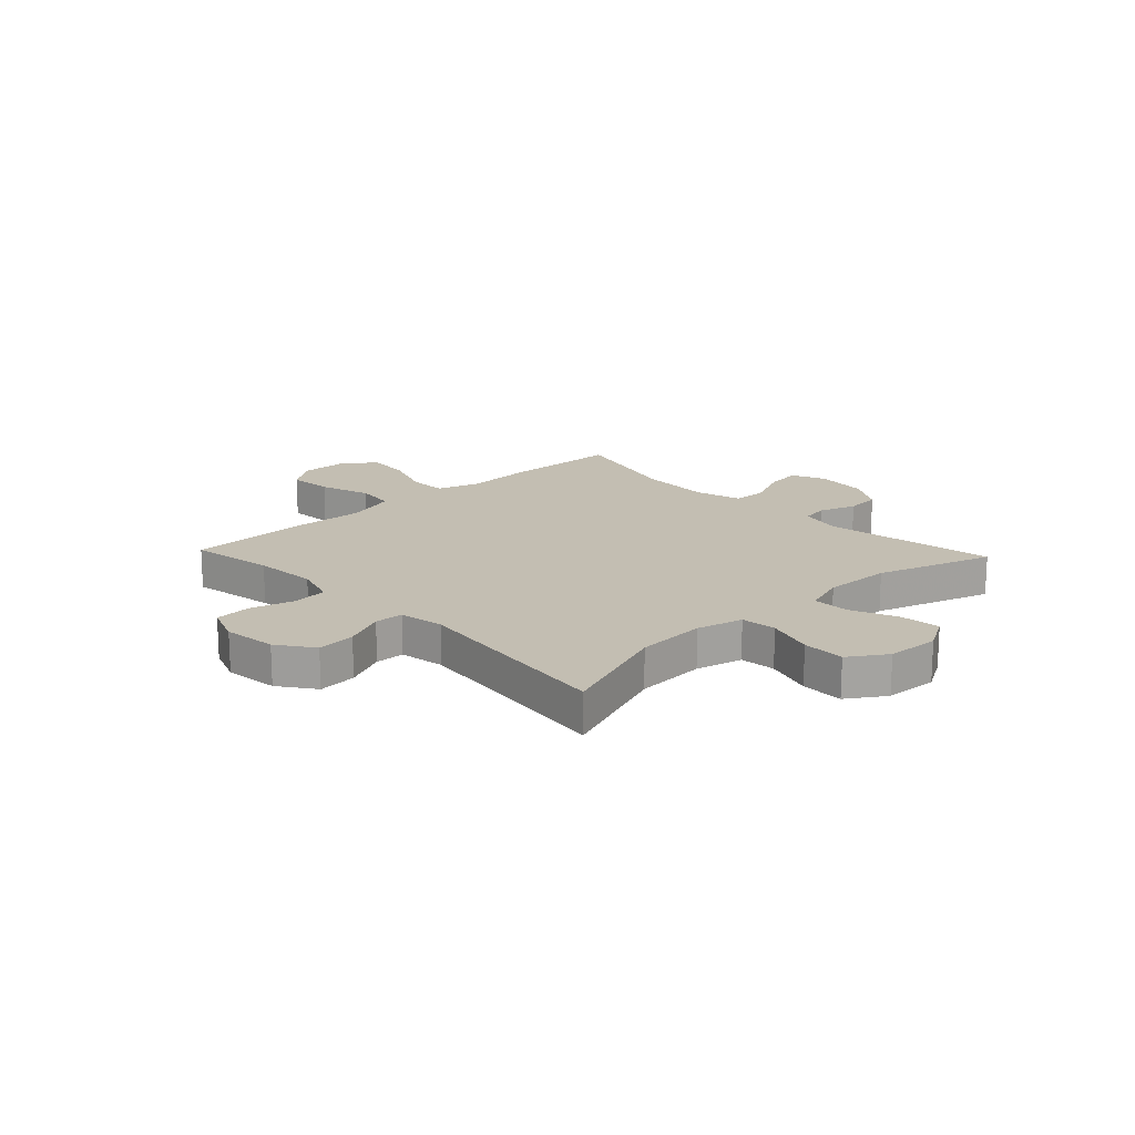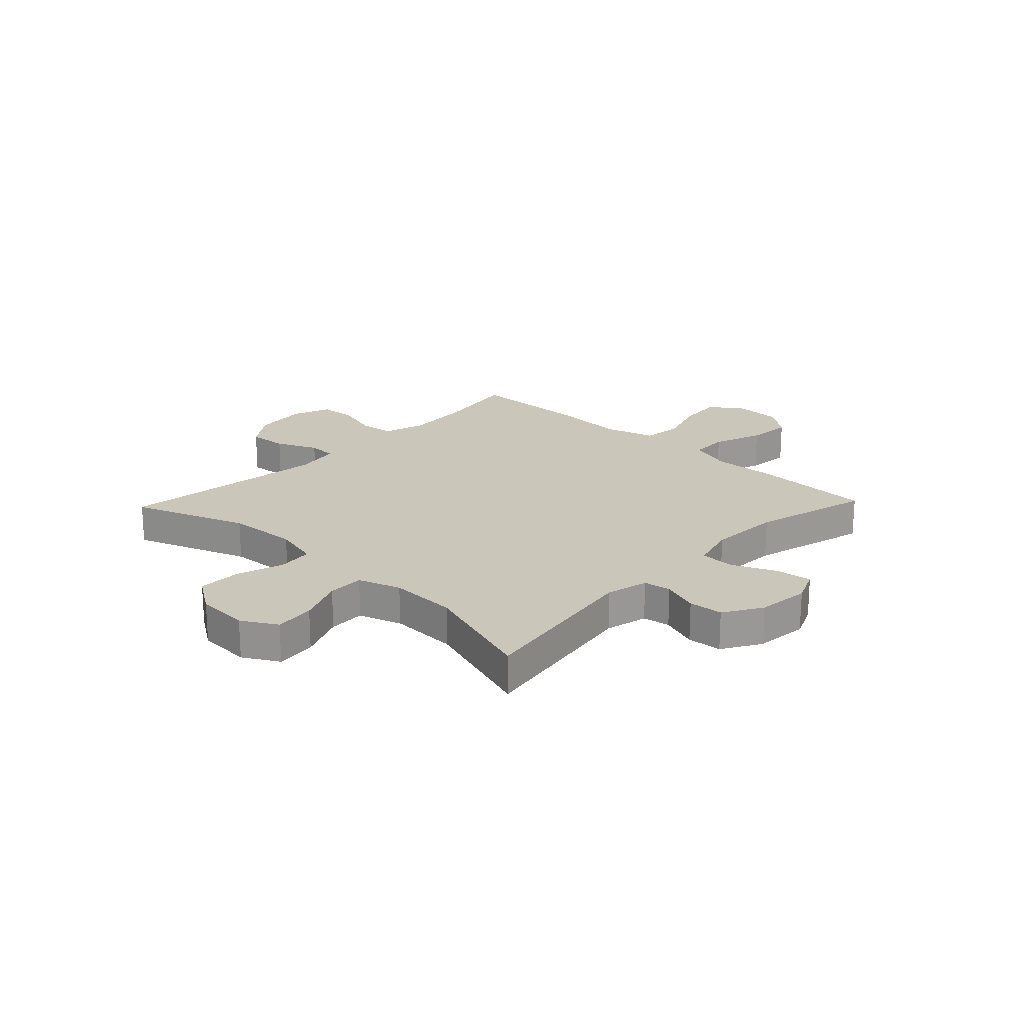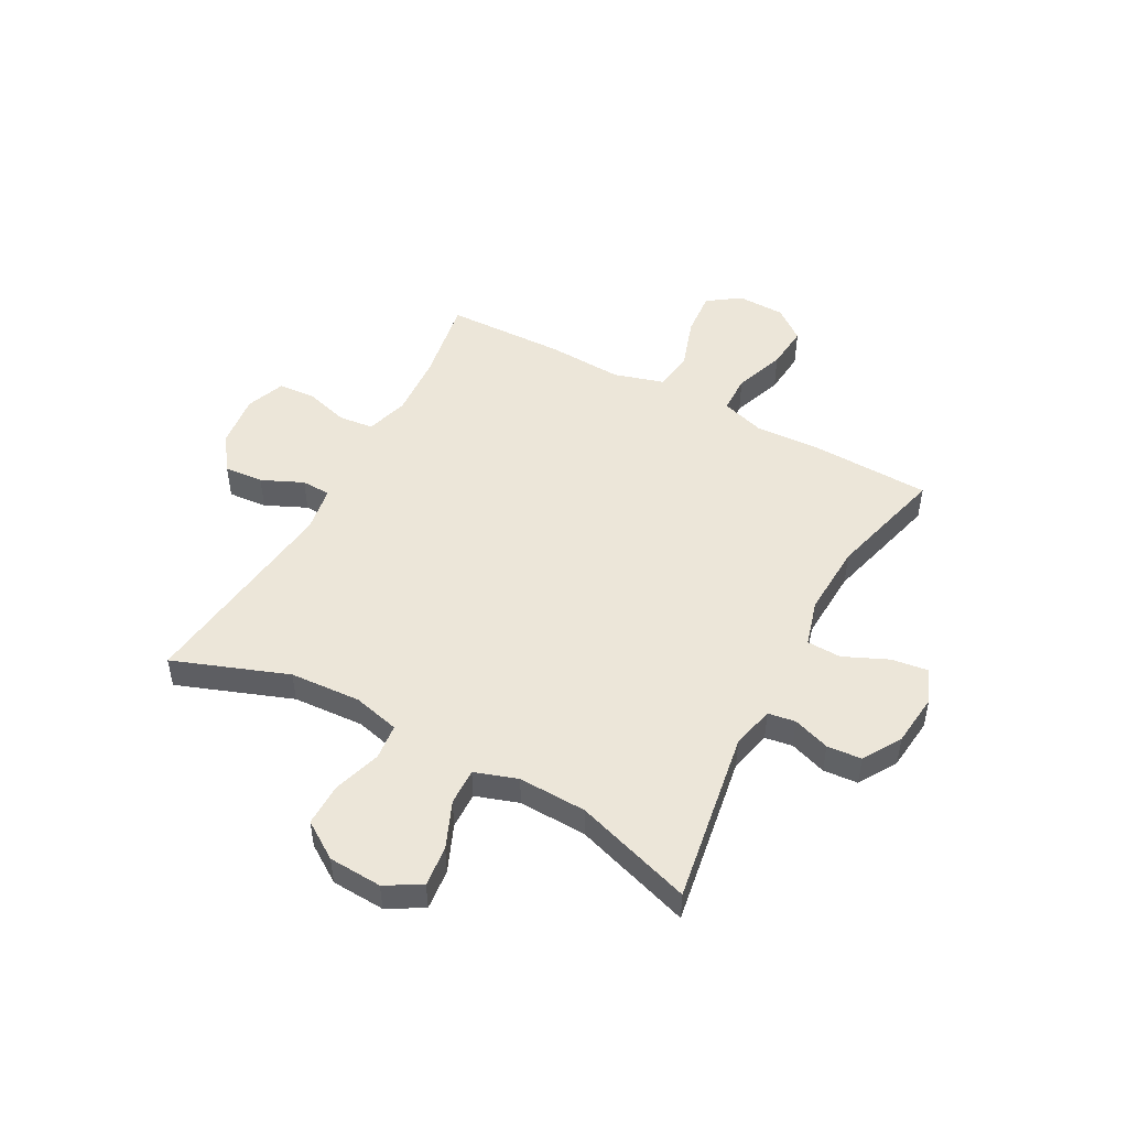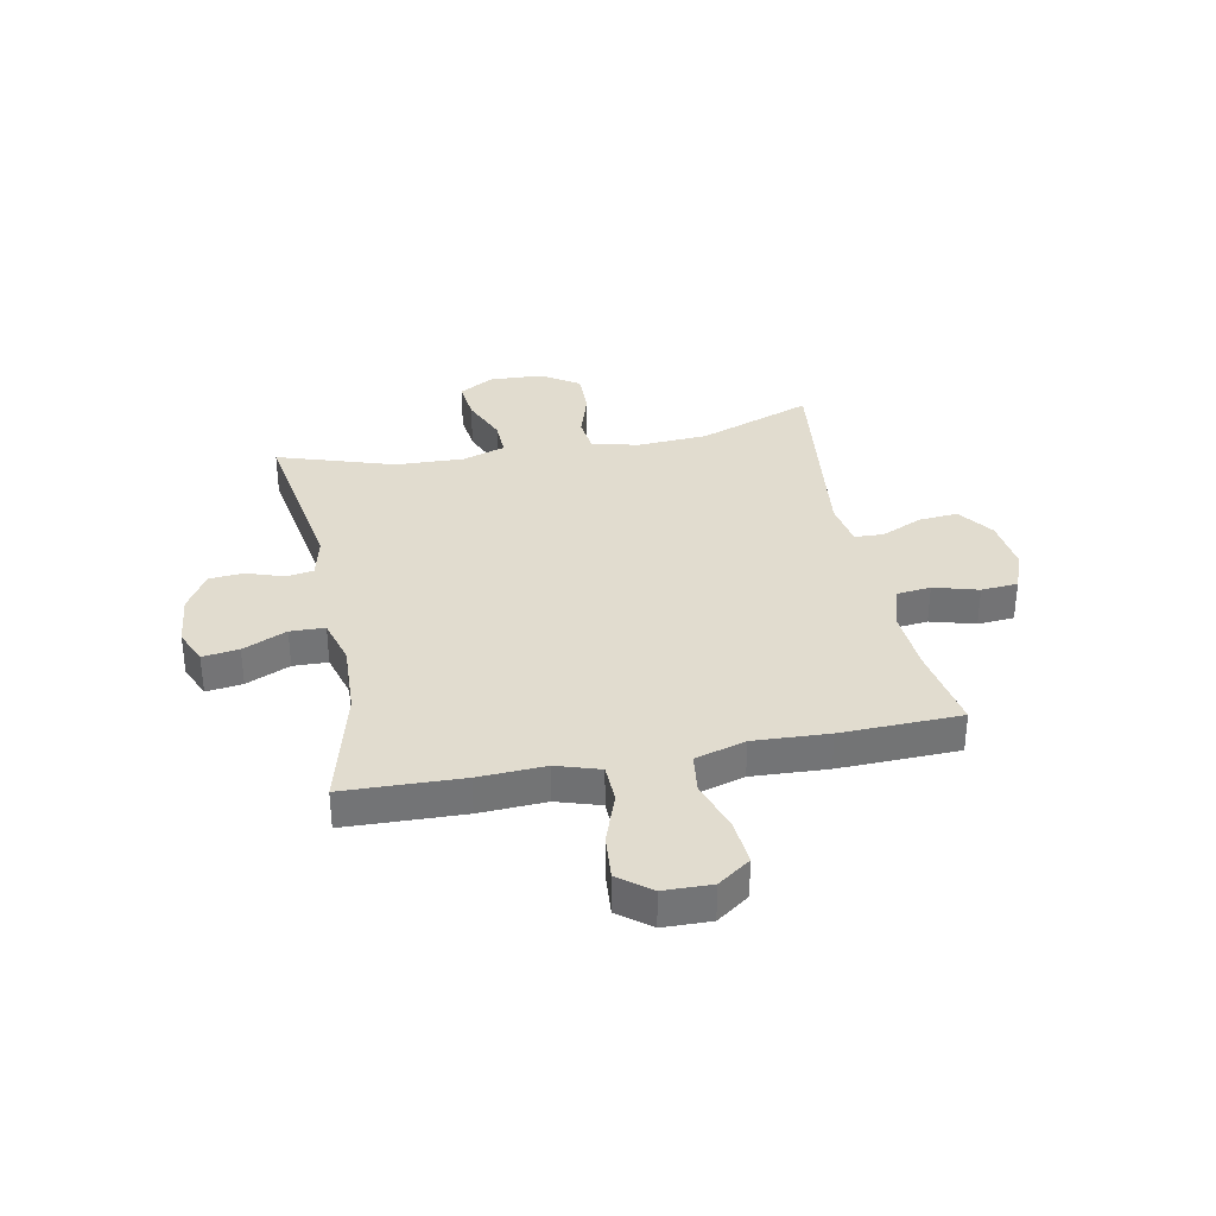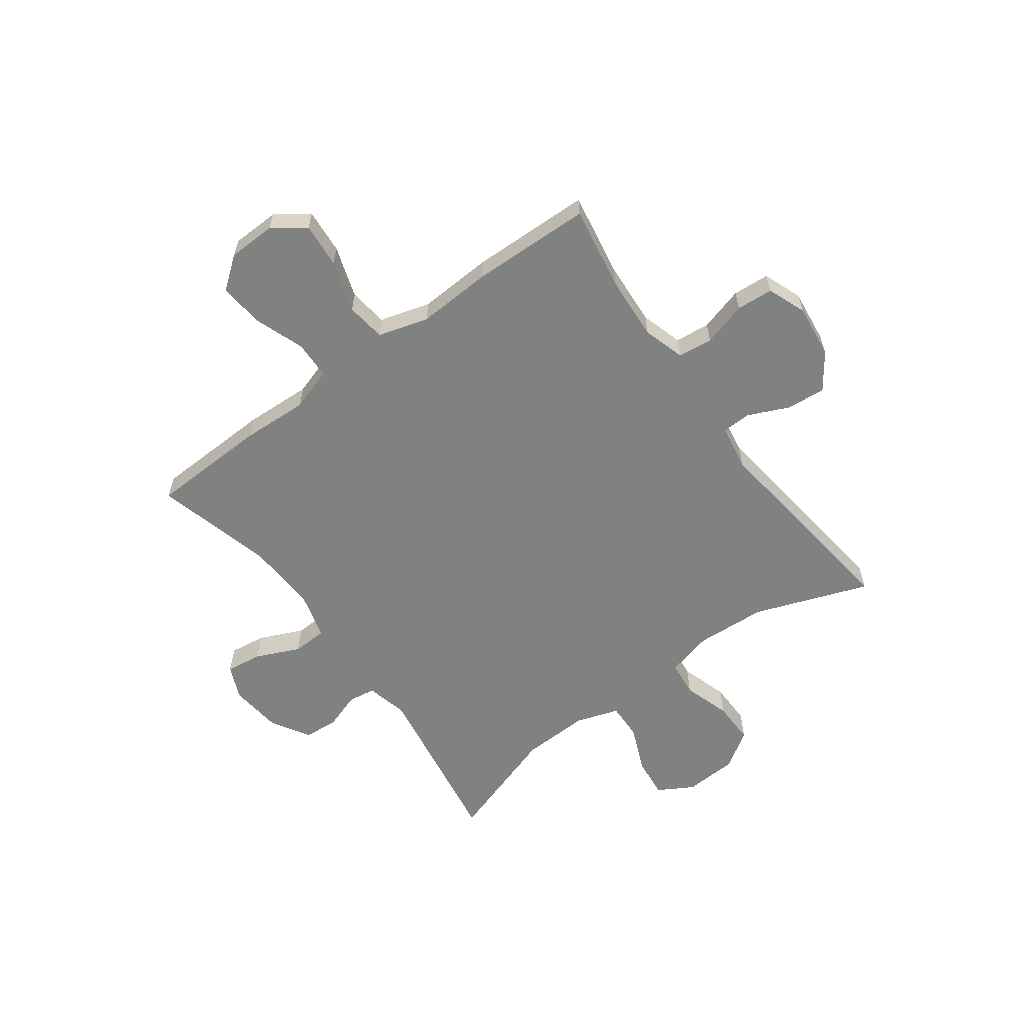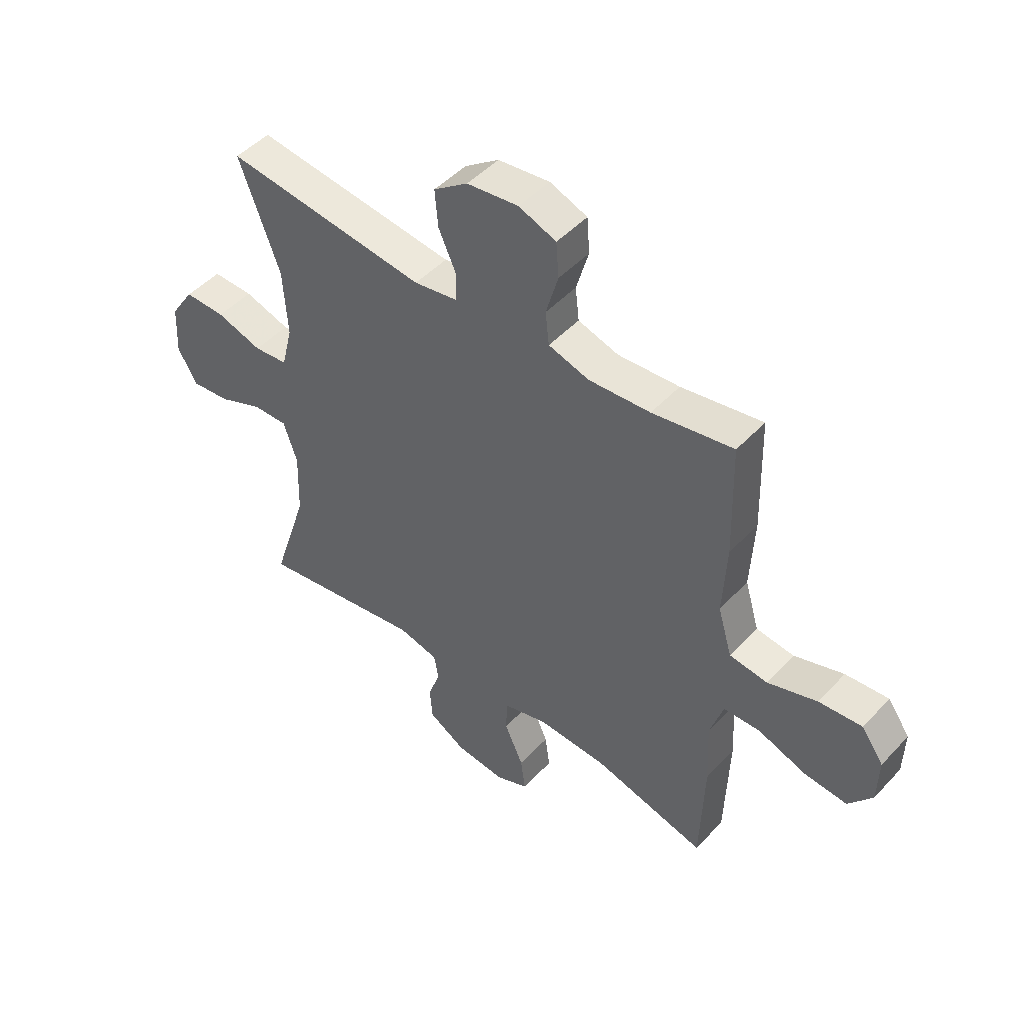
<metadata>
{"format":"obj","ext":"obj","renderer":"f3d","projection":"perspective","resolution":1024,"background":"white","views":[{"elev":17.4,"azim":46.7,"up":"+Y"},{"elev":21.1,"azim":133.6,"up":"+Y"},{"elev":49.2,"azim":118.5,"up":"+Y"},{"elev":34.3,"azim":-101.1,"up":"+Y"},{"elev":-60.3,"azim":-53.6,"up":"+Y"},{"elev":47.9,"azim":-139.5,"up":"+Z"}]}
</metadata>
<code>
v -0.5 0.07 -0.5
v -0.507 0.07 -0.285
v -0.501 0.07 -0.163
v -0.526 0.07 -0.084
v -0.596 0.07 -0.082
v -0.688 0.07 -0.115
v -0.769 0.07 -0.122
v -0.814 0.07 -0.064
v -0.816 0.07 0.023
v -0.774 0.07 0.082
v -0.692 0.07 0.075
v -0.598 0.07 0.044
v -0.526 0.07 0.053
v -0.499 0.07 0.145
v -0.506 0.07 0.282
v -0.5 0.07 0.5
v -0.346 0.07 0.473
v -0.229 0.07 0.465
v -0.152 0.07 0.488
v -0.145 0.07 0.551
v -0.168 0.07 0.632
v -0.163 0.07 0.699
v -0.092 0.07 0.726
v 0.006 0.07 0.714
v 0.071 0.07 0.667
v 0.065 0.07 0.596
v 0.031 0.07 0.521
v 0.033 0.07 0.468
v 0.116 0.07 0.454
v 0.5 0.07 0.5
v 0.423 0.07 0.292
v 0.415 0.07 0.163
v 0.436 0.07 0.078
v 0.501 0.07 0.071
v 0.588 0.07 0.098
v 0.666 0.07 0.099
v 0.711 0.07 0.031
v 0.716 0.07 -0.066
v 0.679 0.07 -0.13
v 0.605 0.07 -0.122
v 0.52 0.07 -0.086
v 0.453 0.07 -0.084
v 0.427 0.07 -0.162
v 0.431 0.07 -0.286
v 0.5 0.07 -0.5
v 0.184 0.07 -0.448
v 0.107 0.07 -0.466
v 0.099 0.07 -0.516
v 0.122 0.07 -0.583
v 0.117 0.07 -0.646
v 0.047 0.07 -0.688
v -0.049 0.07 -0.698
v -0.111 0.07 -0.671
v -0.102 0.07 -0.605
v -0.066 0.07 -0.525
v -0.068 0.07 -0.462
v -0.153 0.07 -0.438
v -0.285 0.07 -0.444
v -0.5 0 -0.5
v -0.507 0 -0.285
v -0.501 0 -0.163
v -0.526 0 -0.084
v -0.596 0 -0.082
v -0.688 0 -0.115
v -0.769 0 -0.122
v -0.814 0 -0.064
v -0.816 0 0.023
v -0.774 0 0.082
v -0.692 0 0.075
v -0.598 0 0.044
v -0.526 0 0.053
v -0.499 0 0.145
v -0.506 0 0.282
v -0.5 0 0.5
v -0.346 0 0.473
v -0.229 0 0.465
v -0.152 0 0.488
v -0.145 0 0.551
v -0.168 0 0.632
v -0.163 0 0.699
v -0.092 0 0.726
v 0.006 0 0.714
v 0.071 0 0.667
v 0.065 0 0.596
v 0.031 0 0.521
v 0.033 0 0.468
v 0.116 0 0.454
v 0.5 0 0.5
v 0.423 0 0.292
v 0.415 0 0.163
v 0.436 0 0.078
v 0.501 0 0.071
v 0.588 0 0.098
v 0.666 0 0.099
v 0.711 0 0.031
v 0.716 0 -0.066
v 0.679 0 -0.13
v 0.605 0 -0.122
v 0.52 0 -0.086
v 0.453 0 -0.084
v 0.427 0 -0.162
v 0.431 0 -0.286
v 0.5 0 -0.5
v 0.184 0 -0.448
v 0.107 0 -0.466
v 0.099 0 -0.516
v 0.122 0 -0.583
v 0.117 0 -0.646
v 0.047 0 -0.688
v -0.049 0 -0.698
v -0.111 0 -0.671
v -0.102 0 -0.605
v -0.066 0 -0.525
v -0.068 0 -0.462
v -0.153 0 -0.438
v -0.285 0 -0.444
f 53 54 55
f 52 53 55
f 51 52 55
f 50 51 55
f 49 50 55
f 48 49 55
f 47 48 55 56
f 46 47 56 57
f 44 45 46
f 43 44 46 57
f 39 40 41
f 38 39 41
f 37 38 41
f 36 37 41
f 35 36 41
f 34 35 41
f 33 34 41 42
f 43 57 58
f 42 43 58
f 33 42 58
f 32 33 58
f 25 26 27
f 24 25 27
f 23 24 27
f 22 23 27
f 21 22 27
f 20 21 27
f 19 20 27 28
f 18 19 28 29
f 14 15 16 17
f 13 14 17 18
f 10 11 12
f 9 10 12
f 8 9 12
f 7 8 12
f 6 7 12
f 5 6 12
f 4 5 12 13
f 13 18 29
f 4 13 29
f 3 4 29
f 2 3 29
f 1 2 29
f 58 1 29
f 32 58 29
f 31 32 29
f 29 30 31
f 113 112 111
f 113 111 110
f 113 110 109
f 113 109 108
f 113 108 107
f 113 107 106
f 114 113 106 105
f 115 114 105 104
f 104 103 102
f 115 104 102 101
f 99 98 97
f 99 97 96
f 99 96 95
f 99 95 94
f 99 94 93
f 99 93 92
f 100 99 92 91
f 116 115 101
f 116 101 100
f 116 100 91
f 116 91 90
f 85 84 83
f 85 83 82
f 85 82 81
f 85 81 80
f 85 80 79
f 85 79 78
f 86 85 78 77
f 87 86 77 76
f 75 74 73 72
f 76 75 72 71
f 70 69 68
f 70 68 67
f 70 67 66
f 70 66 65
f 70 65 64
f 70 64 63
f 71 70 63 62
f 87 76 71
f 87 71 62
f 87 62 61
f 87 61 60
f 87 60 59
f 87 59 116
f 87 116 90
f 87 90 89
f 89 88 87
f 1 59 60 2
f 2 60 61 3
f 3 61 62 4
f 4 62 63 5
f 5 63 64 6
f 6 64 65 7
f 7 65 66 8
f 8 66 67 9
f 9 67 68 10
f 10 68 69 11
f 11 69 70 12
f 12 70 71 13
f 13 71 72 14
f 14 72 73 15
f 15 73 74 16
f 16 74 75 17
f 17 75 76 18
f 18 76 77 19
f 19 77 78 20
f 20 78 79 21
f 21 79 80 22
f 22 80 81 23
f 23 81 82 24
f 24 82 83 25
f 25 83 84 26
f 26 84 85 27
f 27 85 86 28
f 28 86 87 29
f 29 87 88 30
f 30 88 89 31
f 31 89 90 32
f 32 90 91 33
f 33 91 92 34
f 34 92 93 35
f 35 93 94 36
f 36 94 95 37
f 37 95 96 38
f 38 96 97 39
f 39 97 98 40
f 40 98 99 41
f 41 99 100 42
f 42 100 101 43
f 43 101 102 44
f 44 102 103 45
f 45 103 104 46
f 46 104 105 47
f 47 105 106 48
f 48 106 107 49
f 49 107 108 50
f 50 108 109 51
f 51 109 110 52
f 52 110 111 53
f 53 111 112 54
f 54 112 113 55
f 55 113 114 56
f 56 114 115 57
f 57 115 116 58
f 58 116 59 1

</code>
